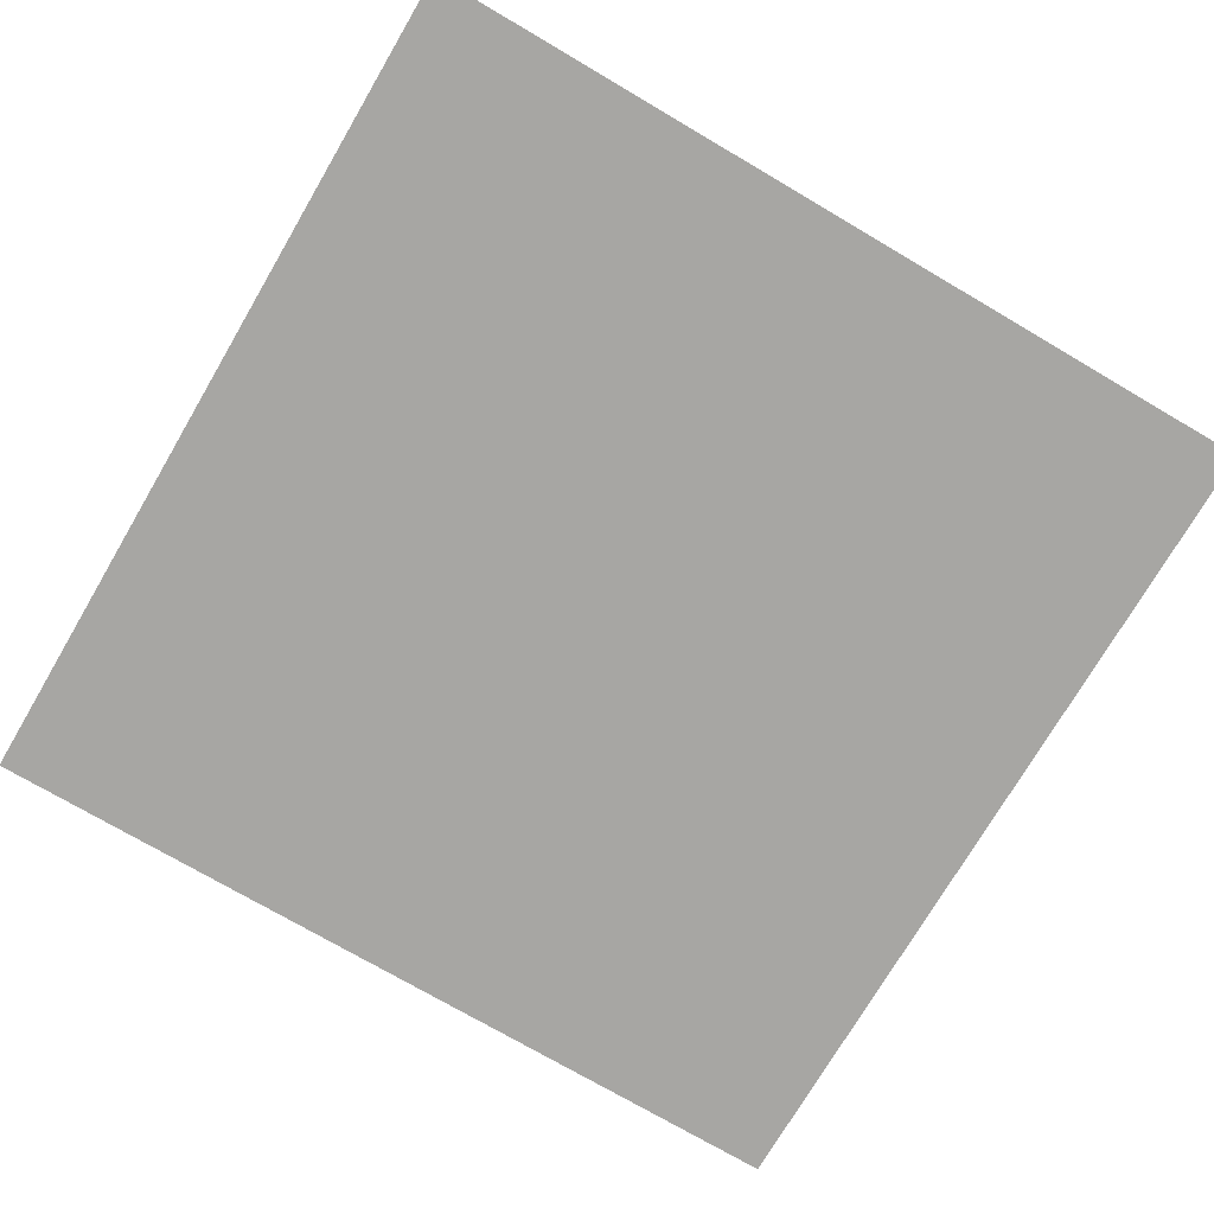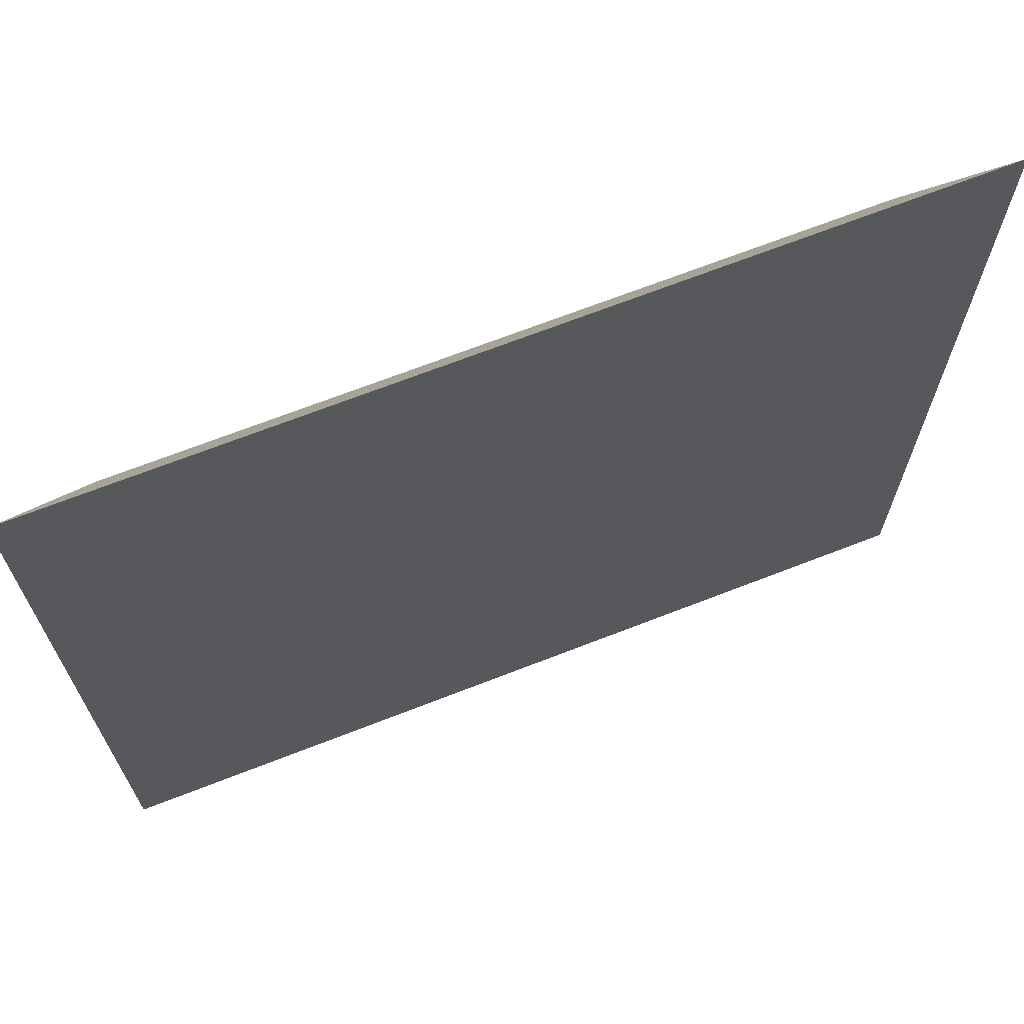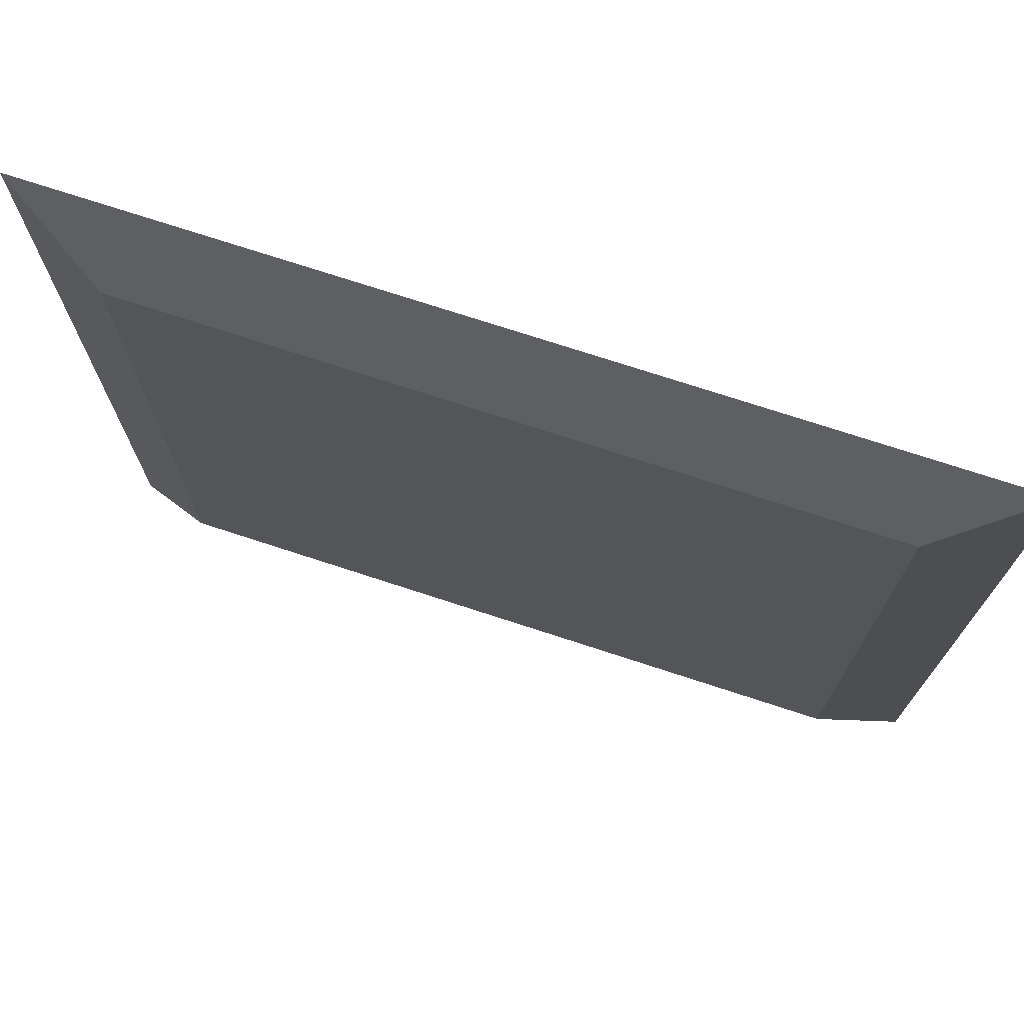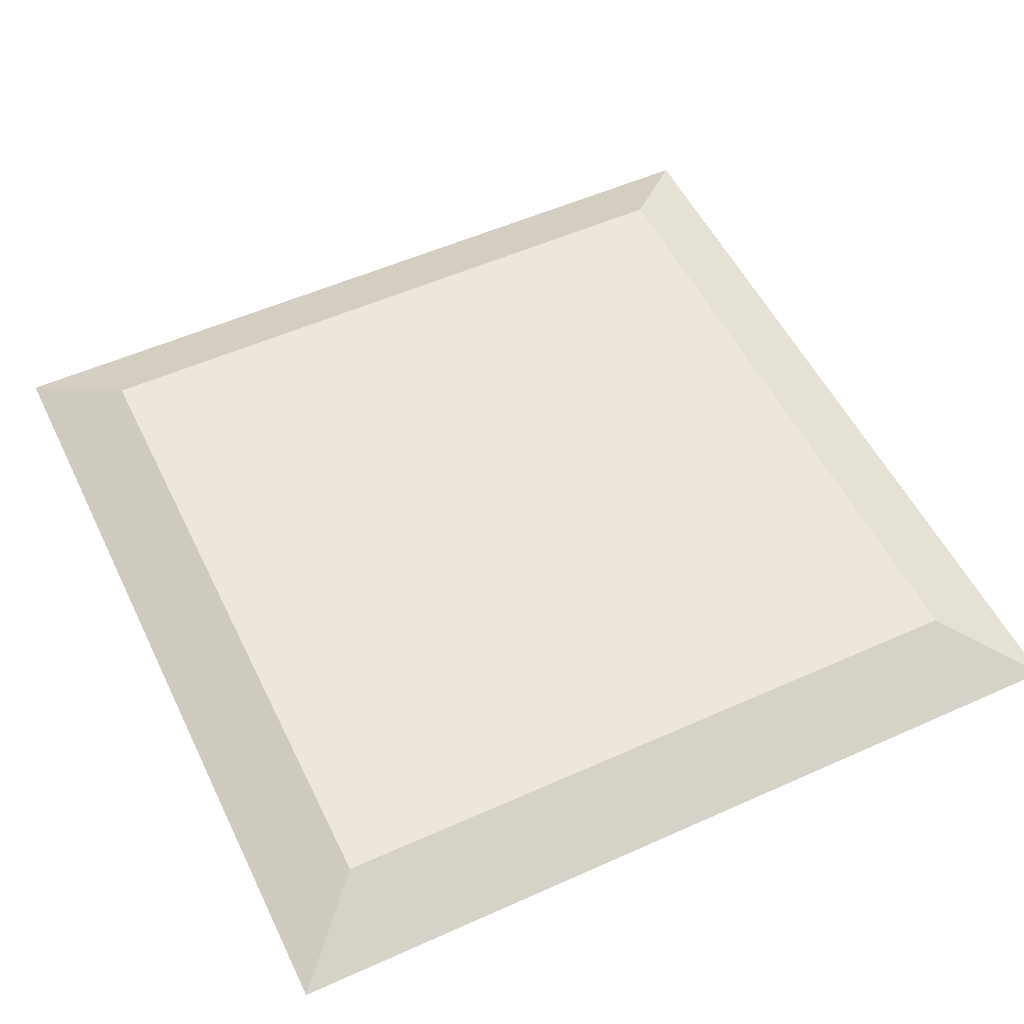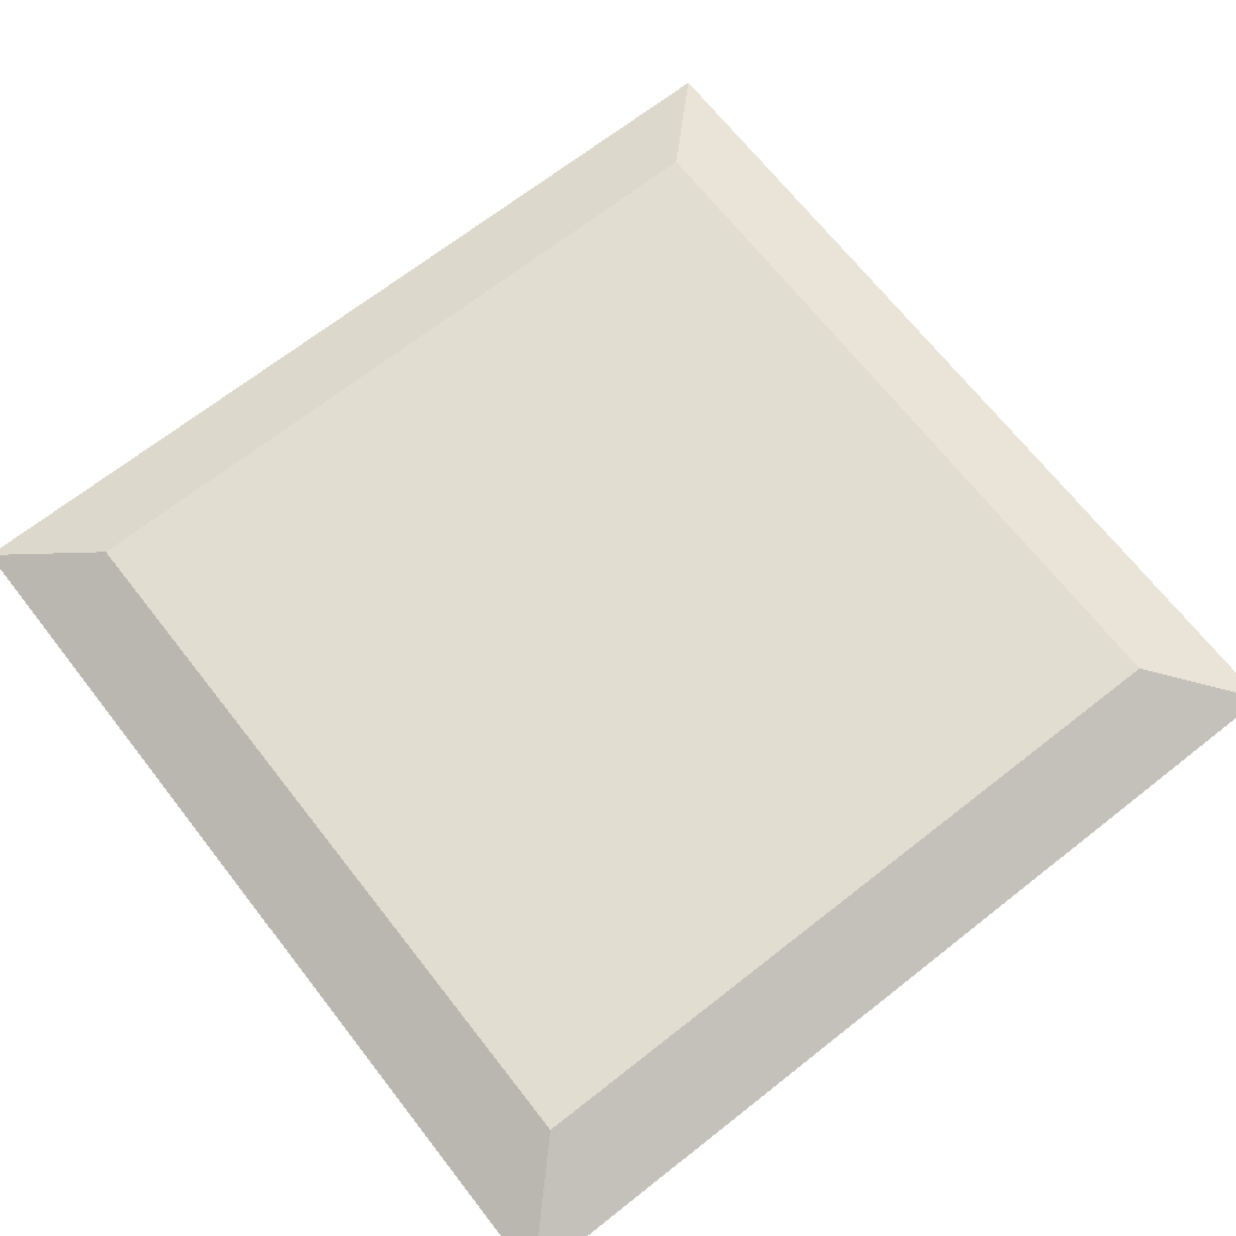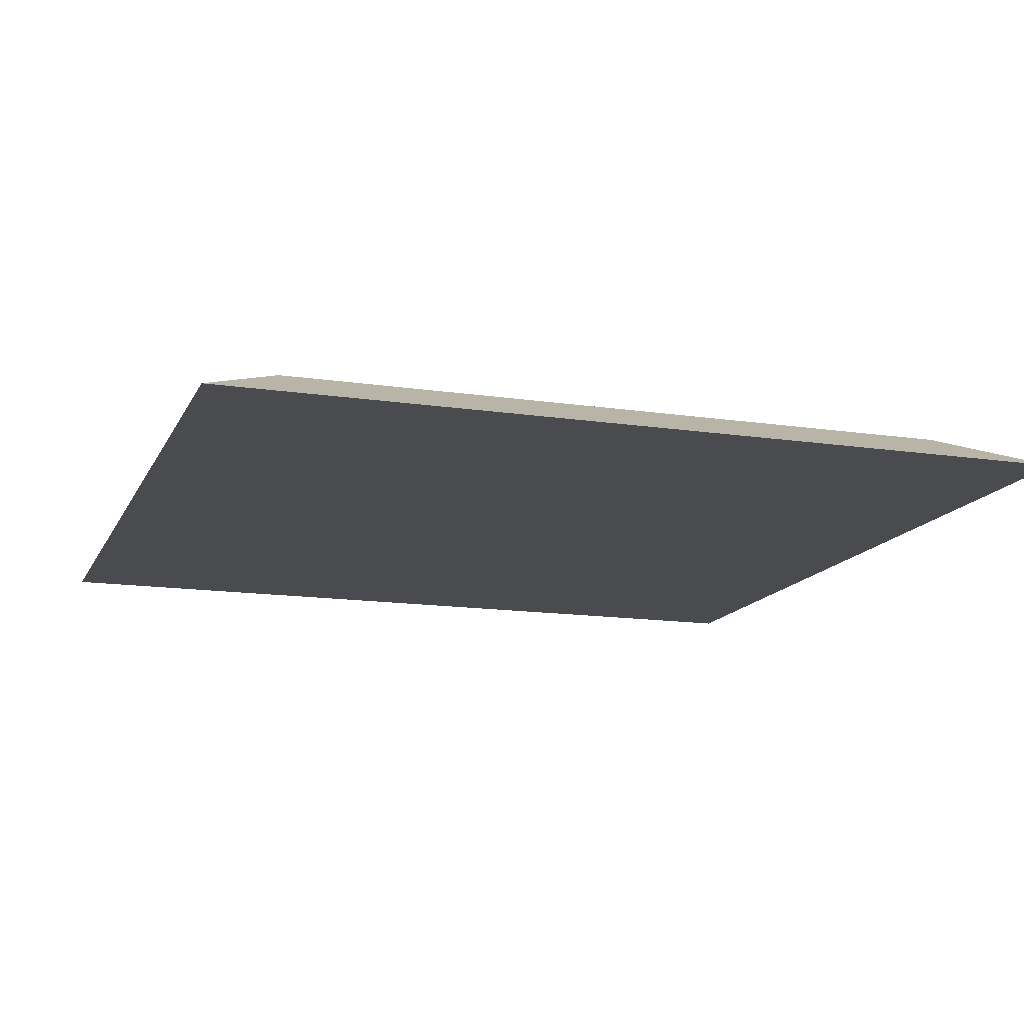
<metadata>
{"format":"obj","ext":"obj","renderer":"f3d","projection":"perspective","resolution":1024,"background":"white","views":[{"elev":-74.1,"azim":-30.4,"up":"+Y"},{"elev":69.2,"azim":-21.3,"up":"+Z"},{"elev":74.0,"azim":-161.9,"up":"+Z"},{"elev":53.5,"azim":154.4,"up":"+Y"},{"elev":68.9,"azim":51.9,"up":"+Y"},{"elev":-14.3,"azim":-18.3,"up":"+Y"}]}
</metadata>
<code>
o Cube
v 0.8 0.1 -0.8
v -1 0 1
v 0.8 0.1 0.8
v -1 0 -1
v -0.8 0.1 -0.8
v 1 0 1
v -0.8 0.1 0.8
v 1 0 -1
f 2 6 3 7
f 6 8 1 3
f 1 5 7 3
f 4 2 7 5
f 8 4 5 1
f 8 6 2 4

</code>
